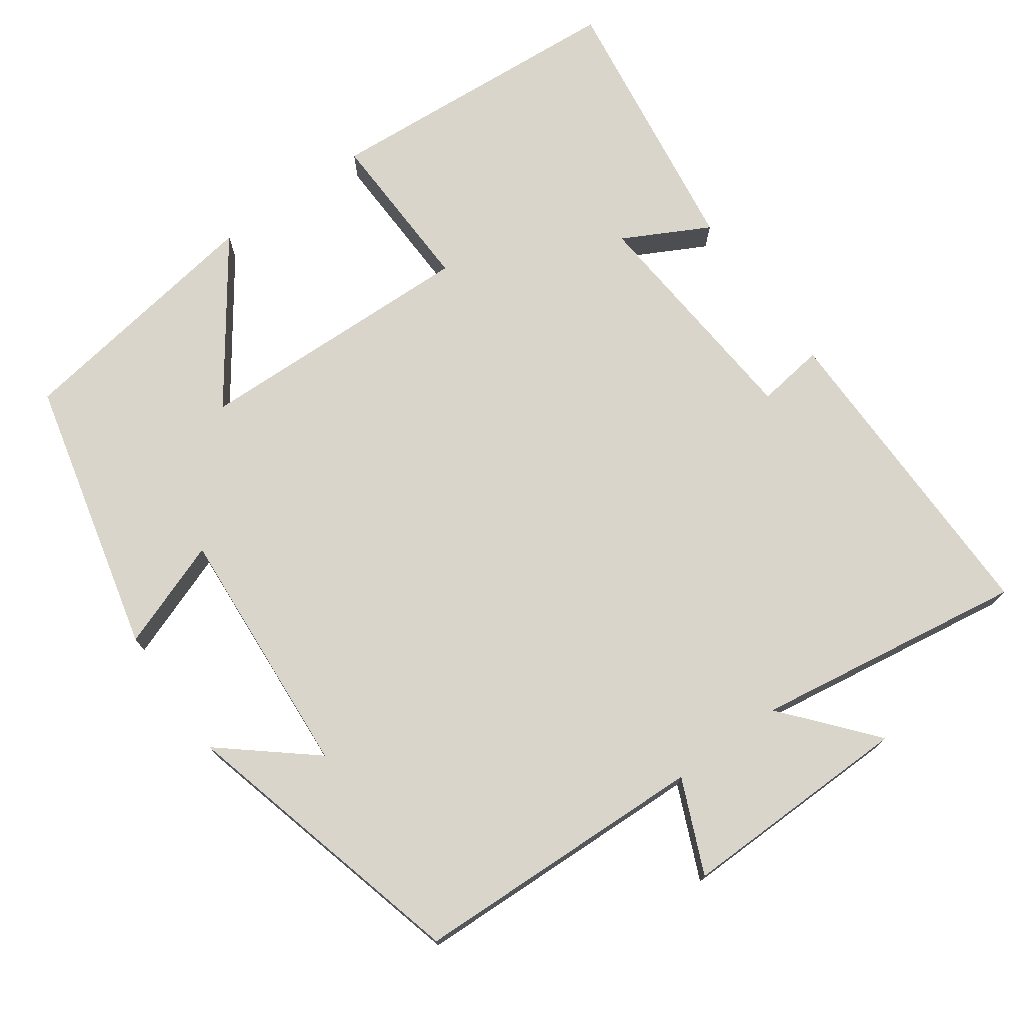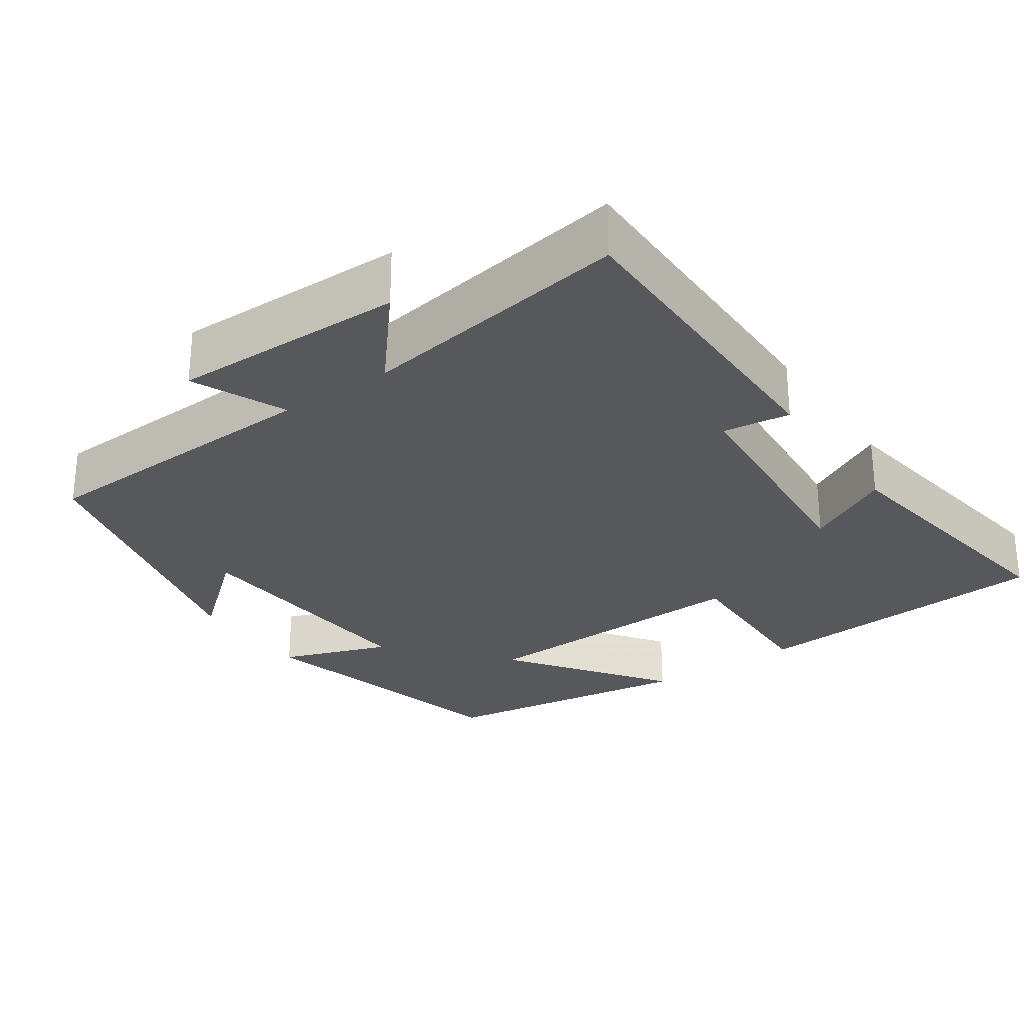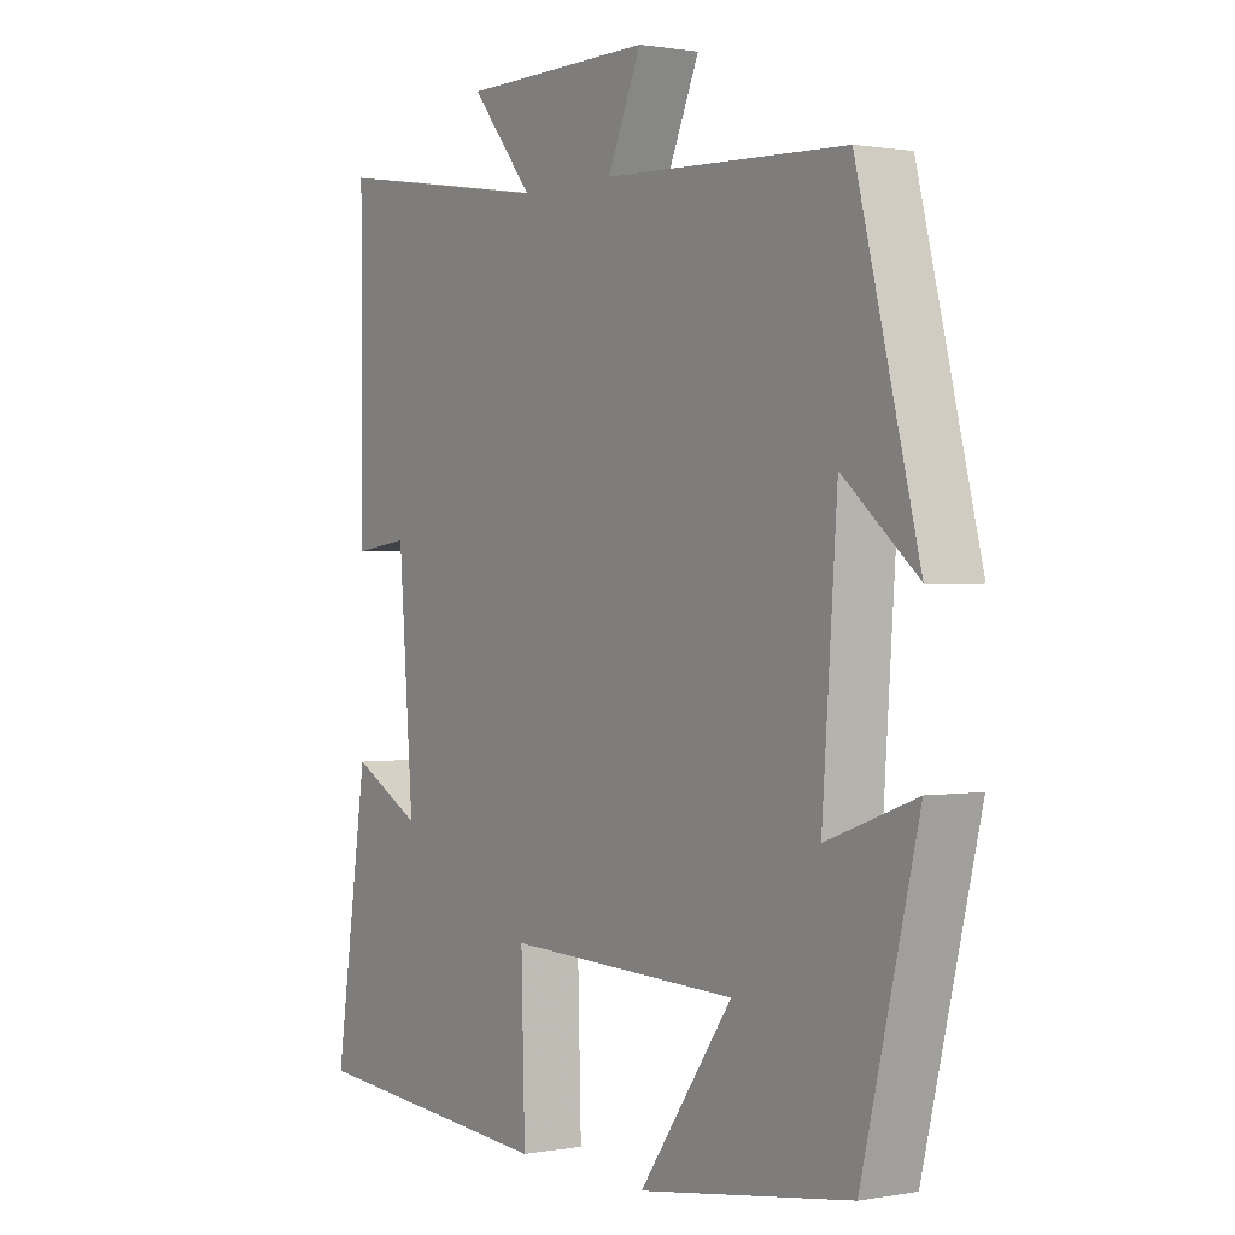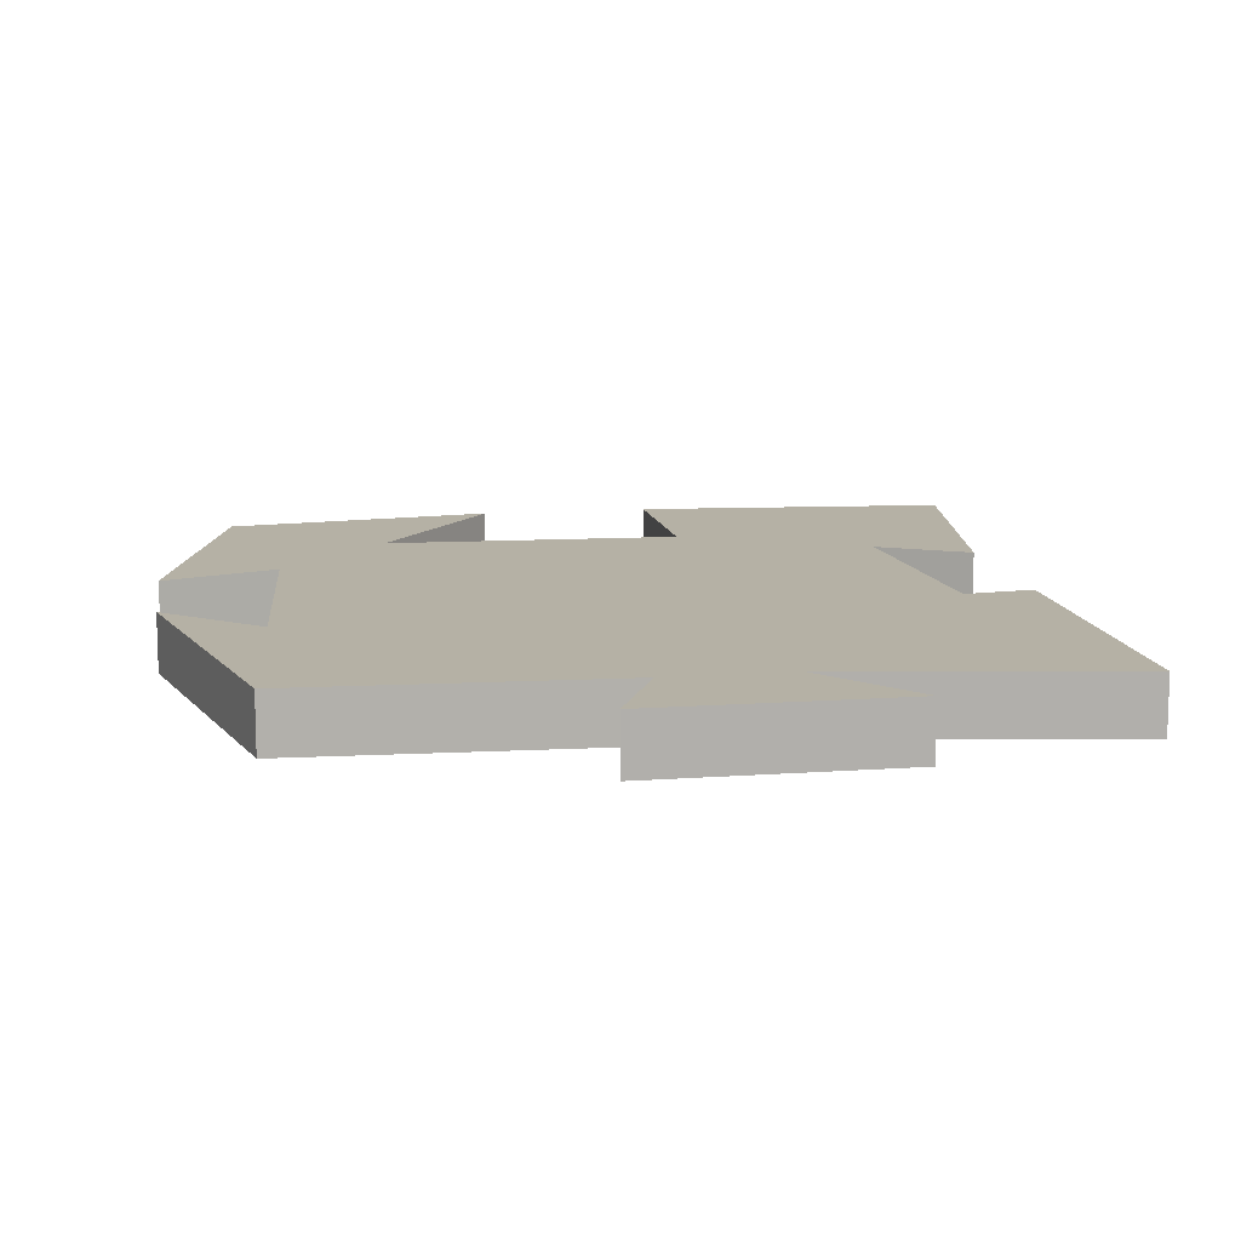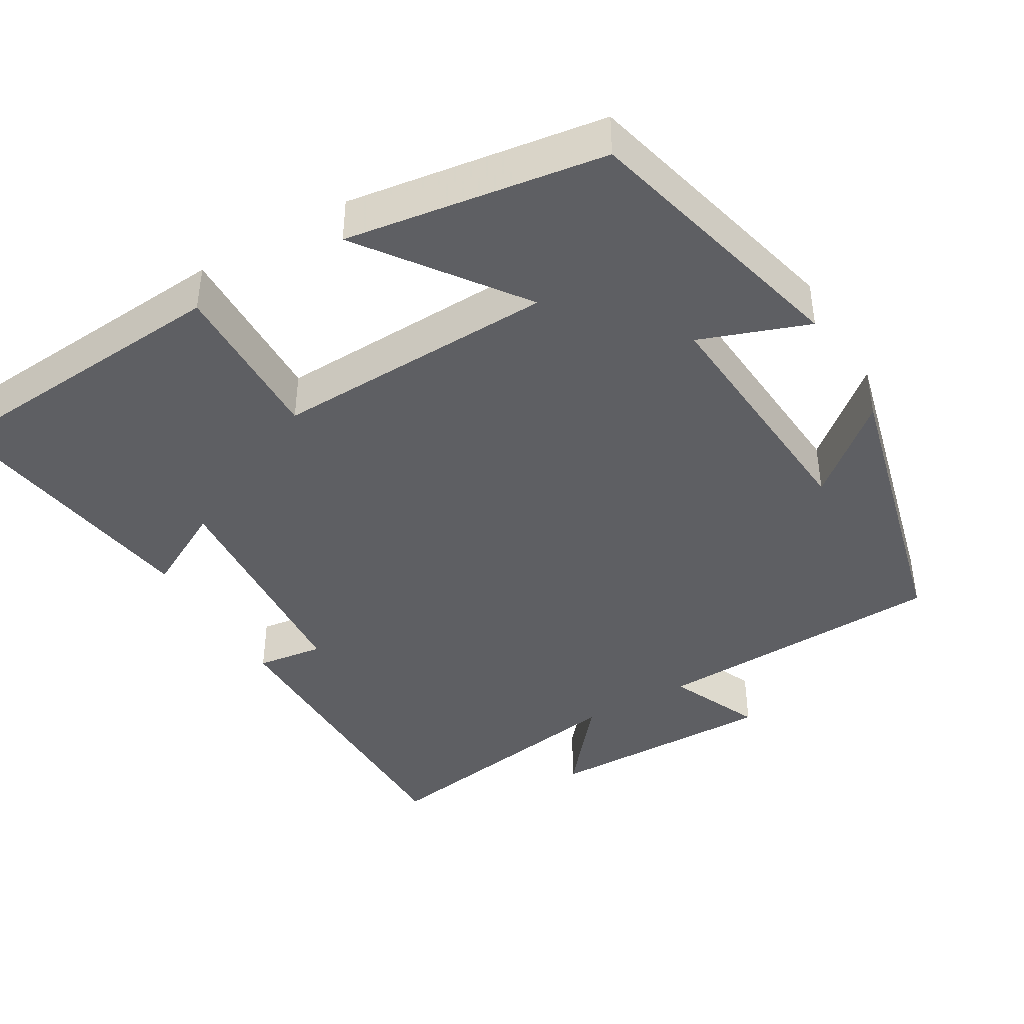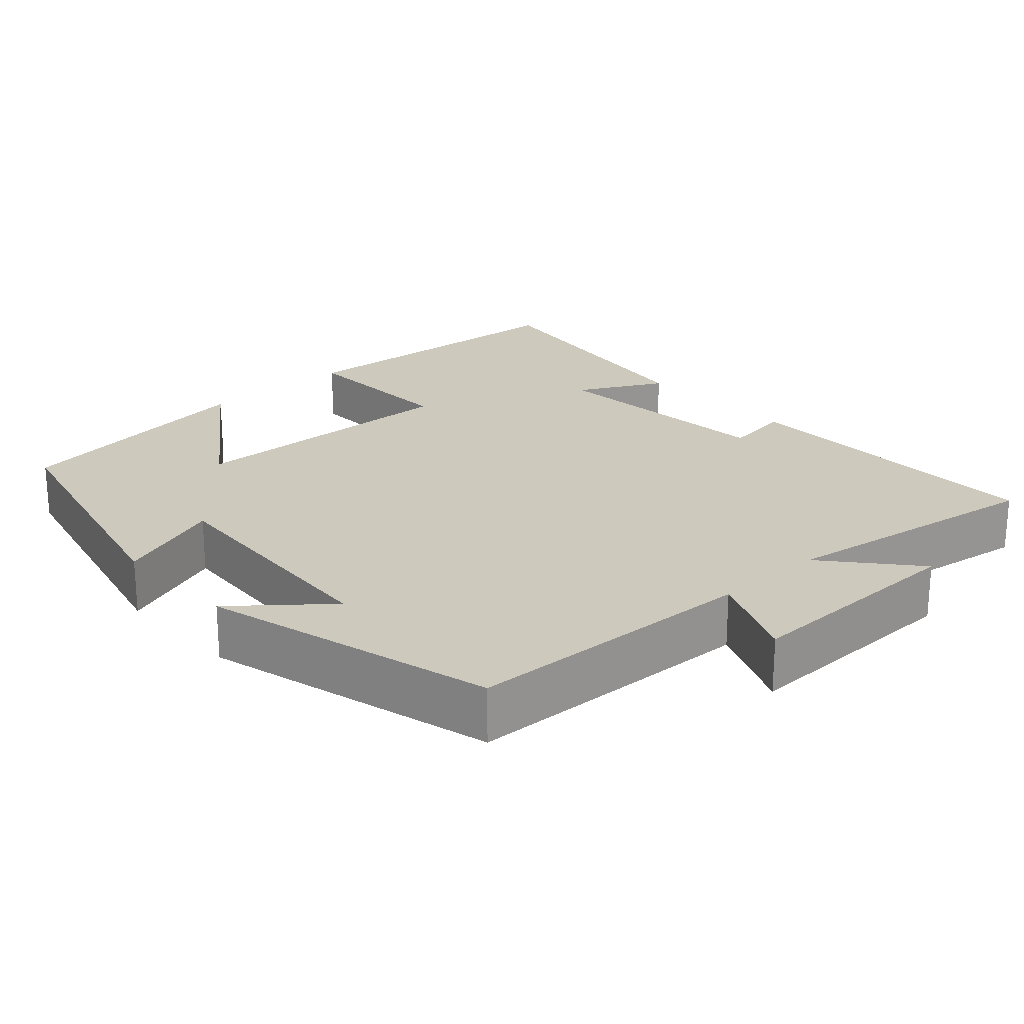
<metadata>
{"format":"obj","ext":"obj","renderer":"f3d","projection":"perspective","resolution":1024,"background":"white","views":[{"elev":74.3,"azim":-35.8,"up":"+Y"},{"elev":-27.9,"azim":34.8,"up":"+Y"},{"elev":0.9,"azim":-123.6,"up":"+Z"},{"elev":11.9,"azim":-9.2,"up":"+Y"},{"elev":-41.7,"azim":-149.4,"up":"+Y"},{"elev":22.7,"azim":-42.6,"up":"+Y"}]}
</metadata>
<code>
v 0.501 0.07 0.556
v 0.5 0.07 0.131
v 0.411 0.07 0.143
v 0.387 0.07 -0.169
v 0.5 0.07 -0.109
v 0.553 0.07 -0.47
v 0.149 0.07 -0.5
v 0.155 0.07 -0.28
v -0.219 0.07 -0.292
v -0.069 0.07 -0.5
v -0.41 0.07 -0.449
v -0.5 0.07 -0.084
v -0.357 0.07 -0.136
v -0.381 0.07 0.198
v -0.5 0.07 0.098
v -0.401 0.07 0.485
v -0.011 0.07 0.5
v -0.065 0.07 0.623
v 0.243 0.07 0.619
v 0.143 0.07 0.5
v 0.501 0 0.556
v 0.5 0 0.131
v 0.411 0 0.143
v 0.387 0 -0.169
v 0.5 0 -0.109
v 0.553 0 -0.47
v 0.149 0 -0.5
v 0.155 0 -0.28
v -0.219 0 -0.292
v -0.069 0 -0.5
v -0.41 0 -0.449
v -0.5 0 -0.084
v -0.357 0 -0.136
v -0.381 0 0.198
v -0.5 0 0.098
v -0.401 0 0.485
v -0.011 0 0.5
v -0.065 0 0.623
v 0.243 0 0.619
v 0.143 0 0.5
f 17 18 19 20
f 16 17 20
f 14 15 16
f 13 14 16 20
f 10 11 12 13
f 9 10 13
f 8 9 13 20
f 6 7 8
f 4 5 6
f 4 6 8
f 3 4 8 20
f 1 2 3 20
f 40 39 38 37
f 40 37 36
f 36 35 34
f 40 36 34 33
f 33 32 31 30
f 33 30 29
f 40 33 29 28
f 28 27 26
f 26 25 24
f 28 26 24
f 40 28 24 23
f 40 23 22 21
f 1 21 22 2
f 2 22 23 3
f 3 23 24 4
f 4 24 25 5
f 5 25 26 6
f 6 26 27 7
f 7 27 28 8
f 8 28 29 9
f 9 29 30 10
f 10 30 31 11
f 11 31 32 12
f 12 32 33 13
f 13 33 34 14
f 14 34 35 15
f 15 35 36 16
f 16 36 37 17
f 17 37 38 18
f 18 38 39 19
f 19 39 40 20
f 20 40 21 1

</code>
